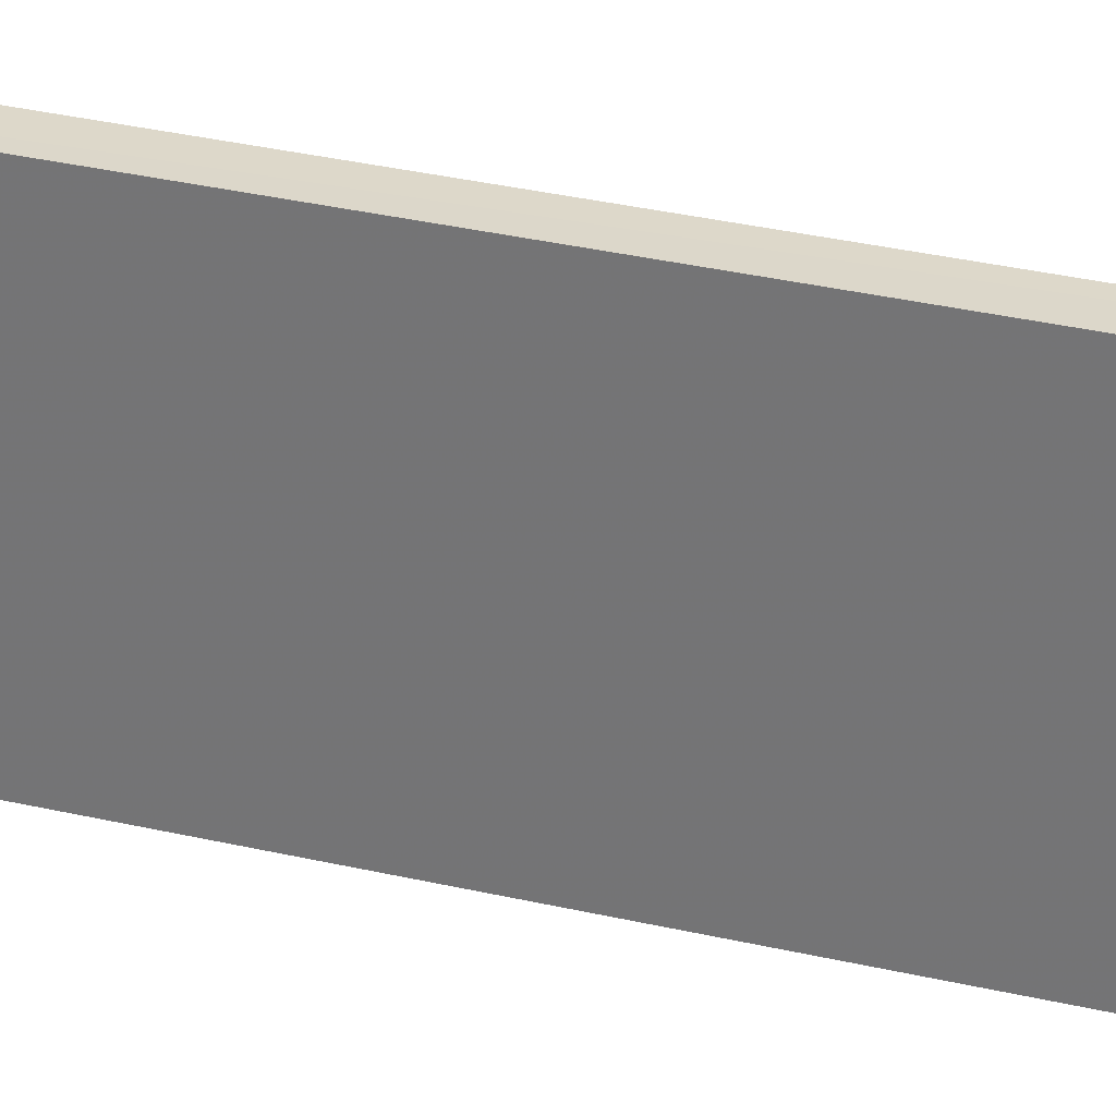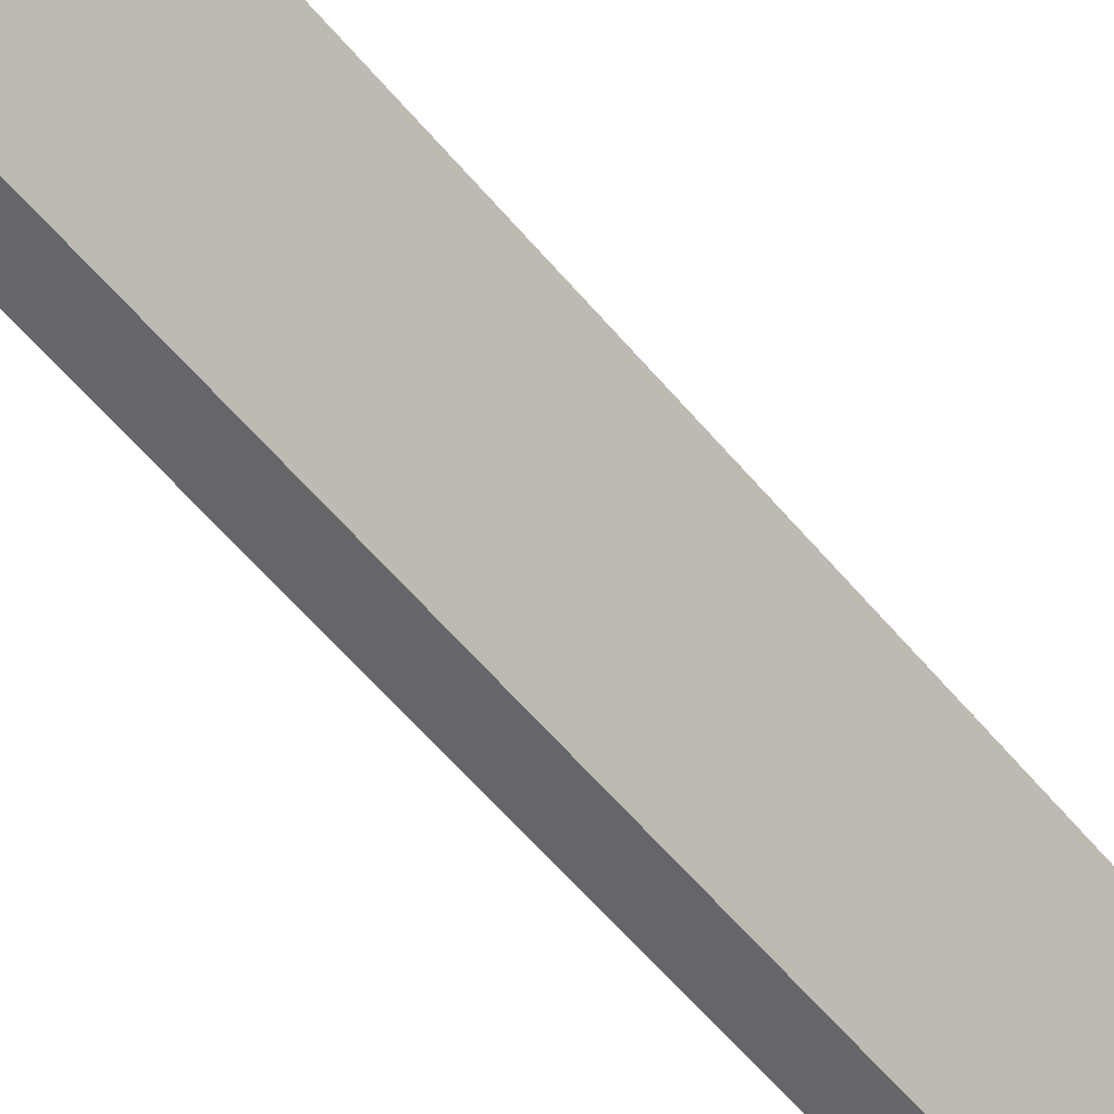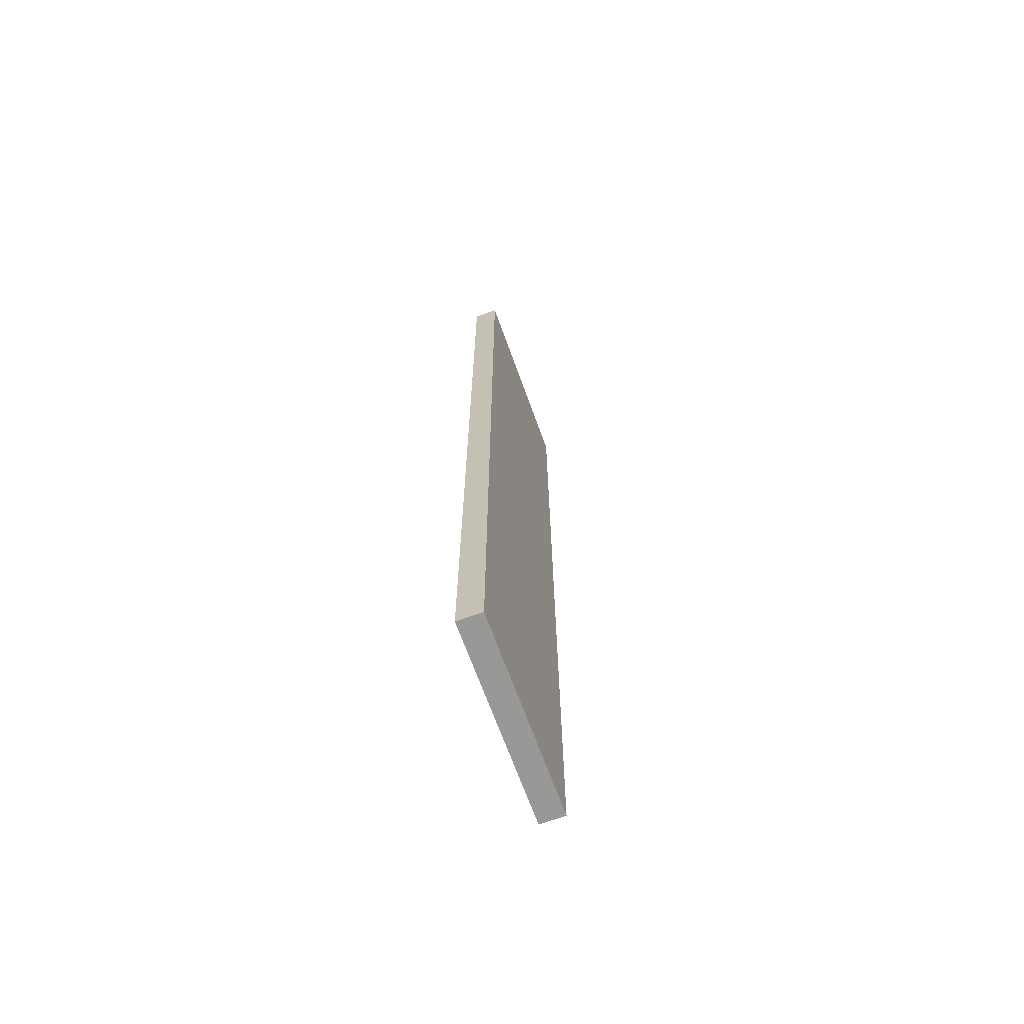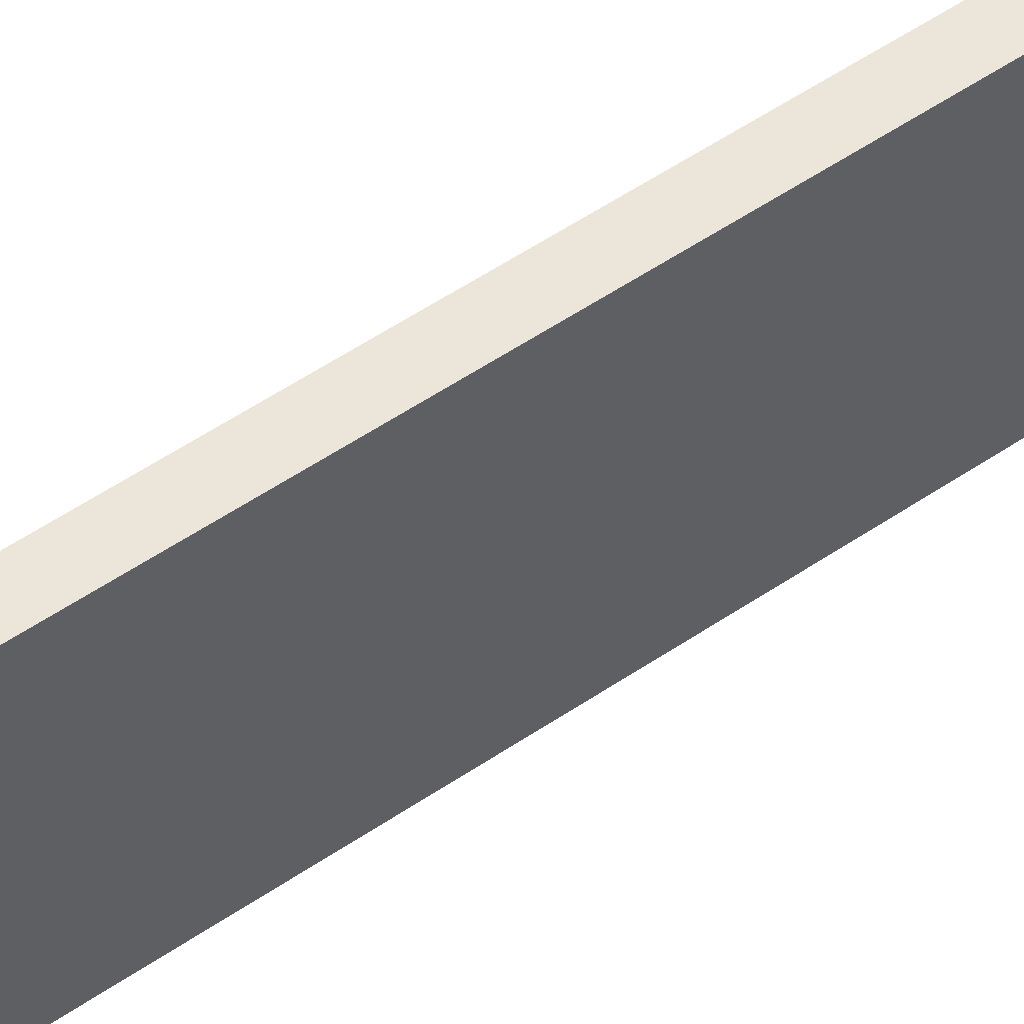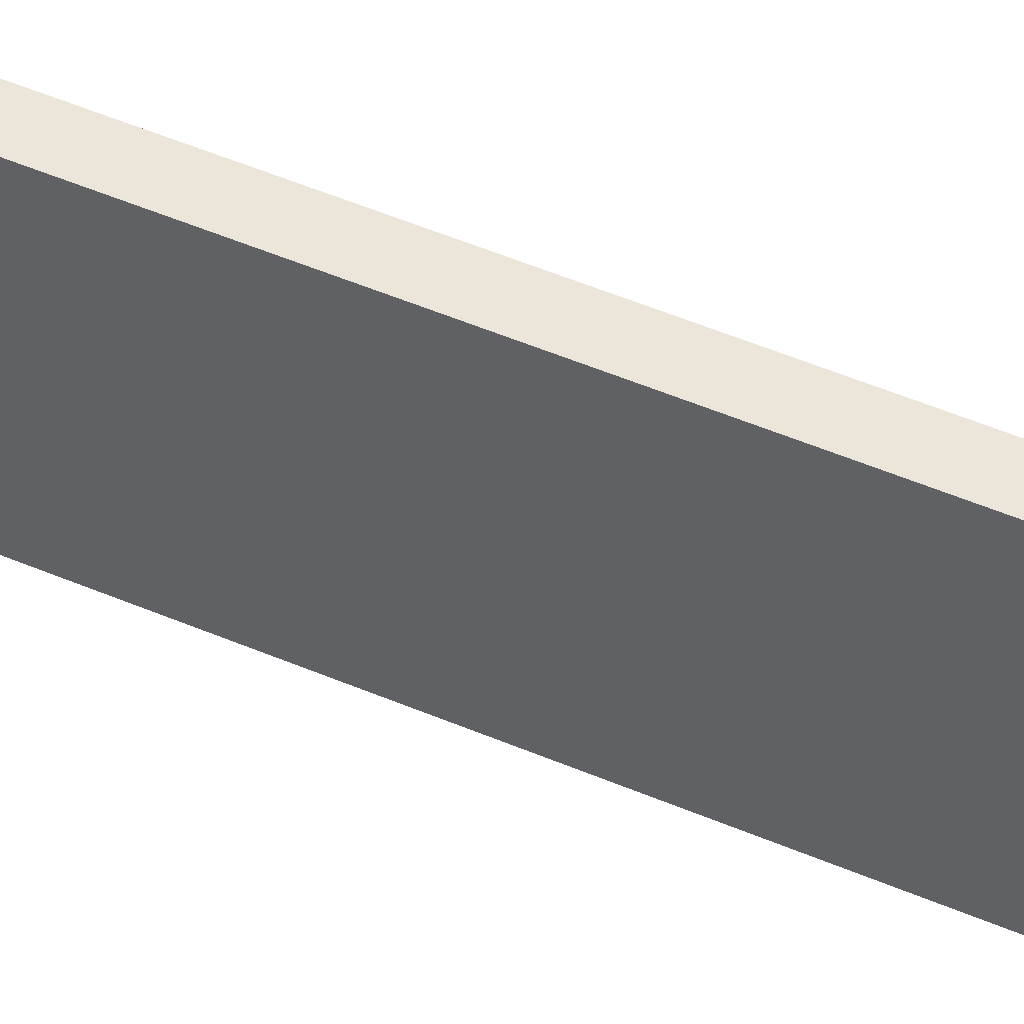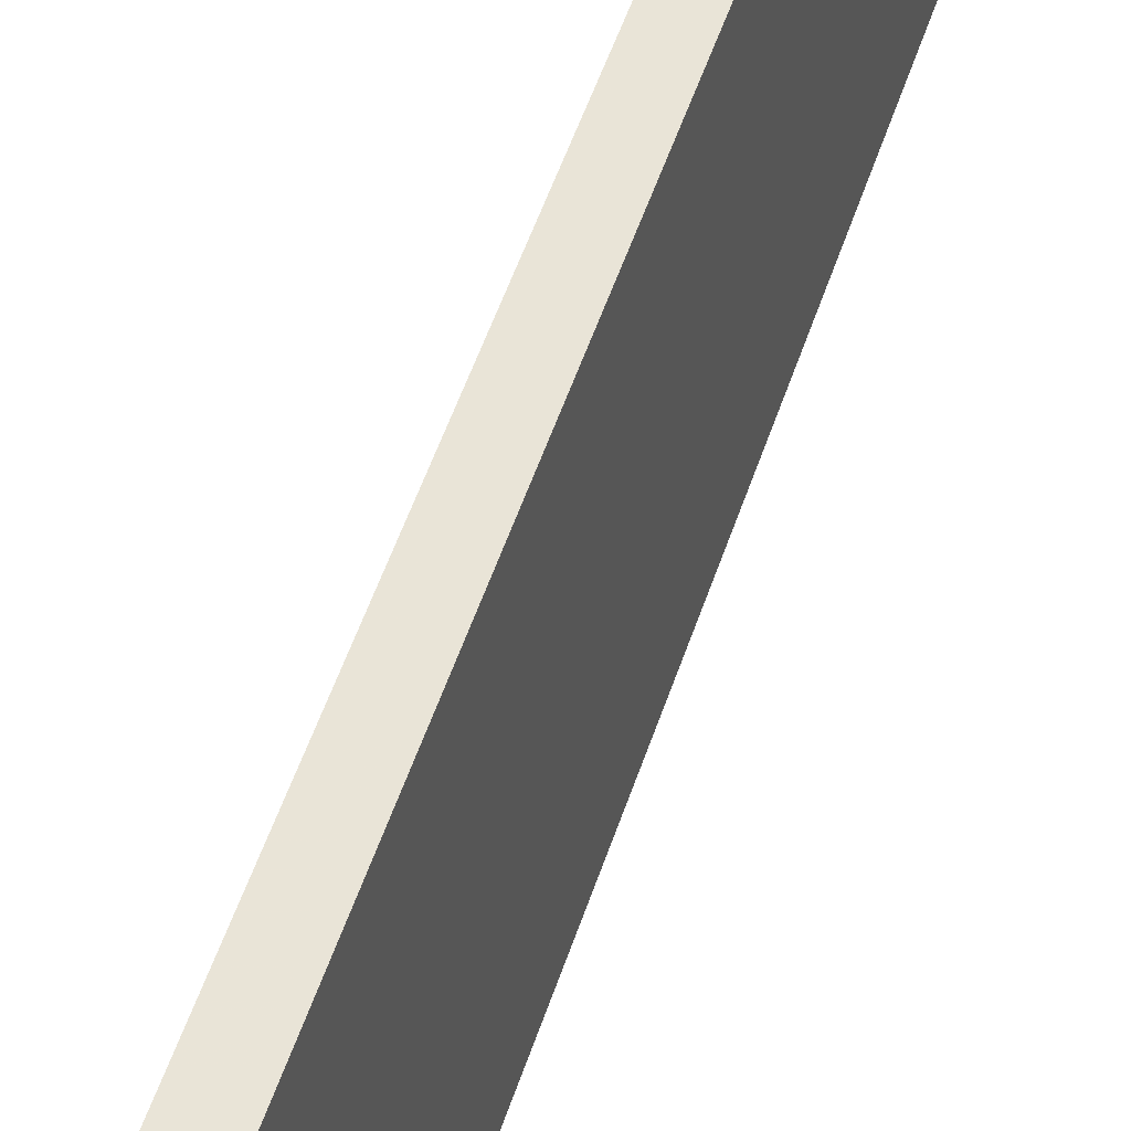
<metadata>
{"format":"obj","ext":"obj","renderer":"f3d","projection":"perspective","resolution":1024,"background":"white","views":[{"elev":30.2,"azim":109.3,"up":"+Z"},{"elev":-51.7,"azim":37.1,"up":"+Z"},{"elev":-68.3,"azim":-160.1,"up":"+Y"},{"elev":55.4,"azim":54.5,"up":"+Z"},{"elev":54.4,"azim":-66.0,"up":"+Z"},{"elev":43.6,"azim":-164.2,"up":"+Z"}]}
</metadata>
<code>
o 2915
v 2174 1879 14.02
v 2174 1879 13.94
v 2174 1879 14.02
v 2174 1879 13.94
v 2174 1879 13.94
v 2174 1879 13.94
v 2174 1879 14.02
v 2174 1879 13.94
v 2174 1879 14.02
v 2174 1879 14.02
v 2174 1879 14.02
v 2174 1879 13.94
f 1 2 3
f 4 2 5
f 1 6 5
f 7 2 8
f 4 9 8
f 1 9 10
f 7 6 10
f 4 11 10
f 7 11 3
f 12 9 3
f 12 6 8
f 12 11 5

</code>
